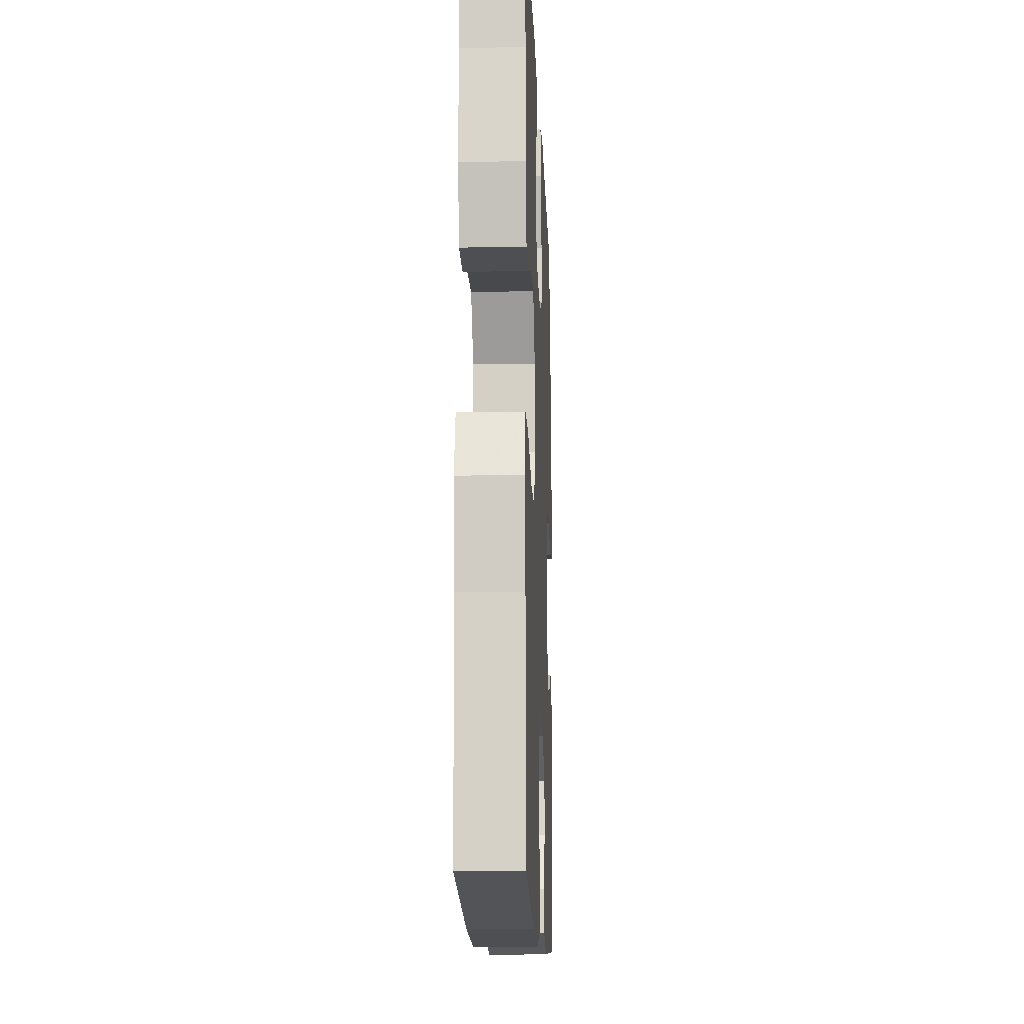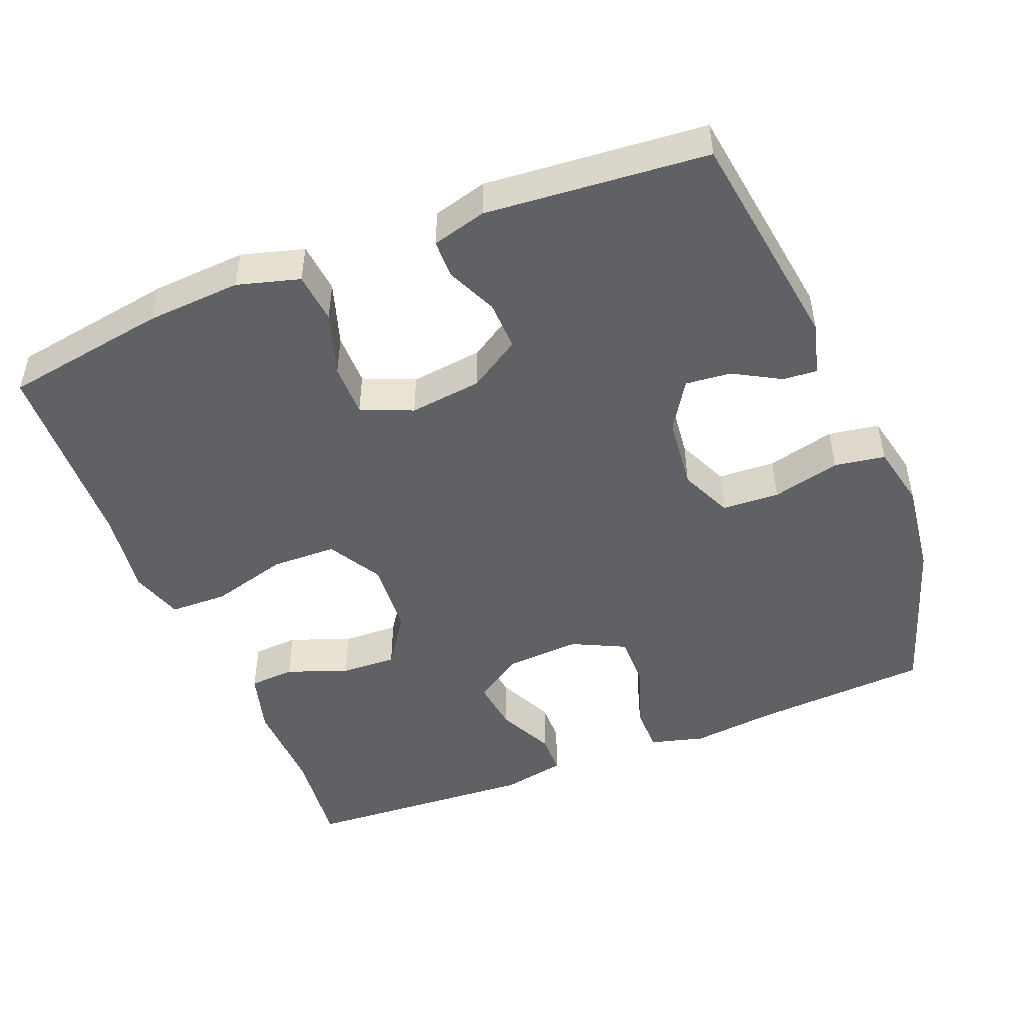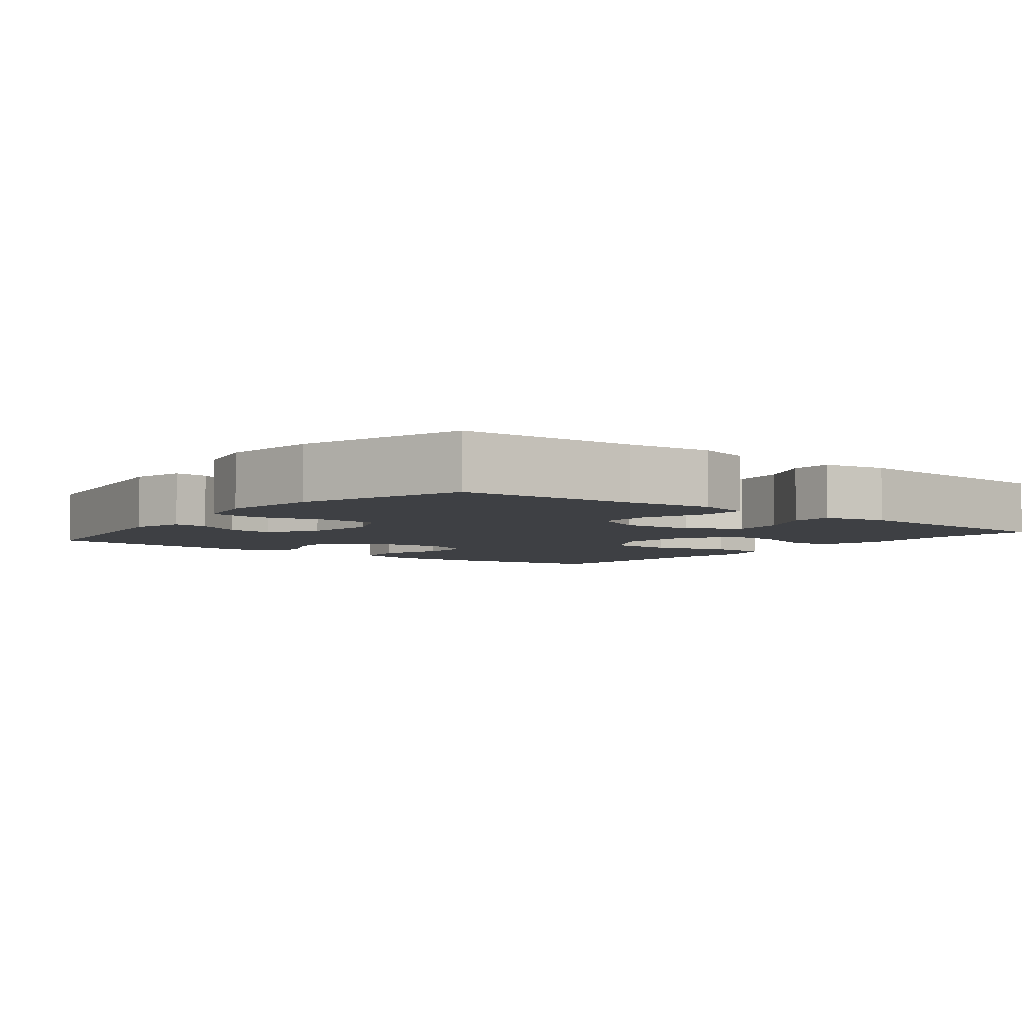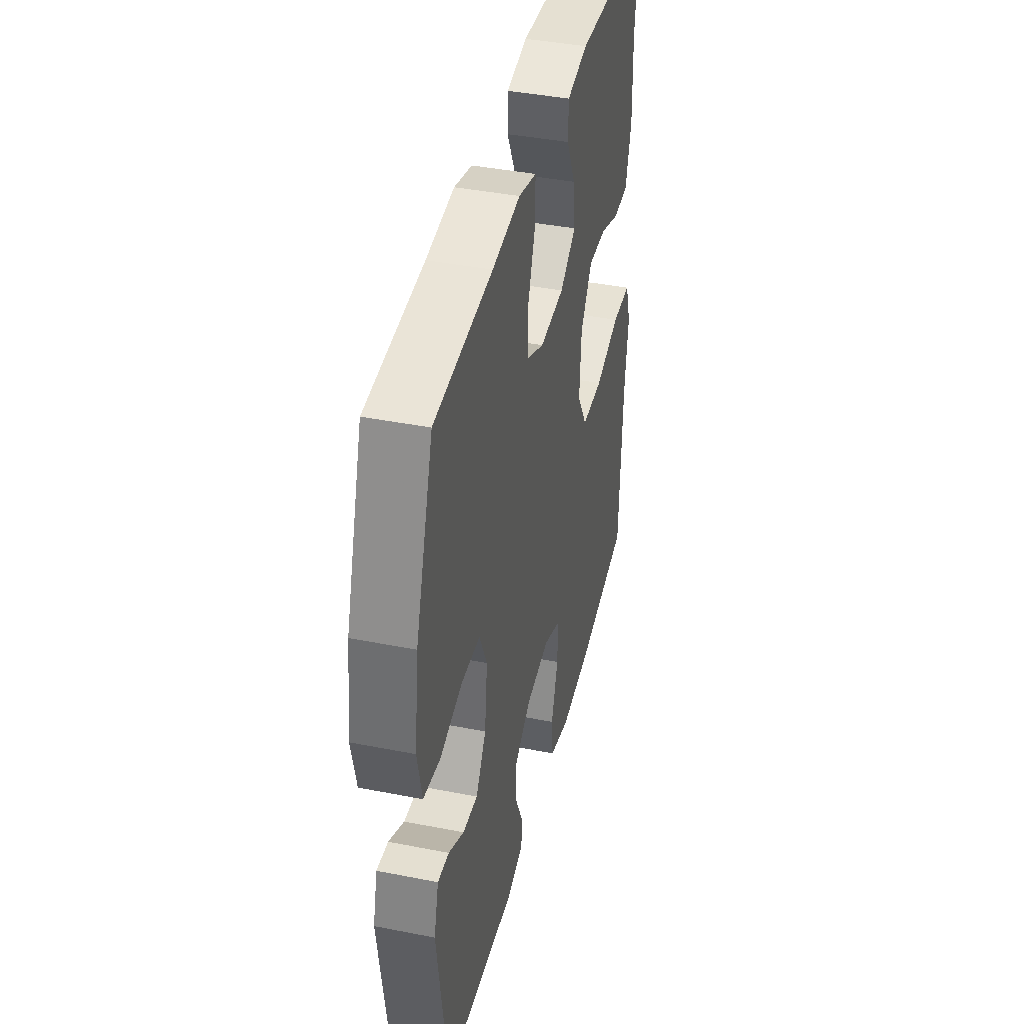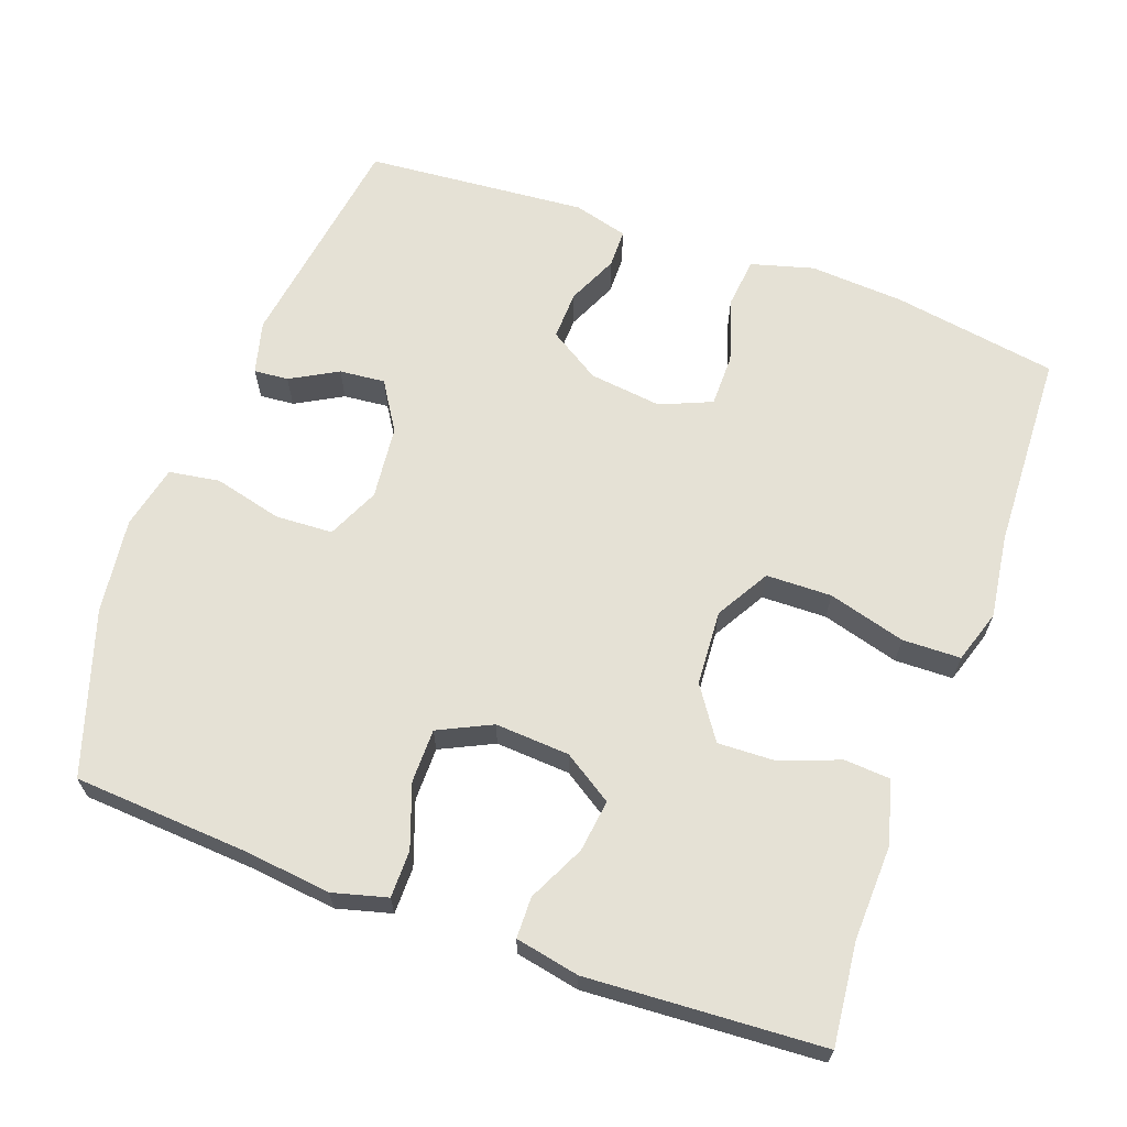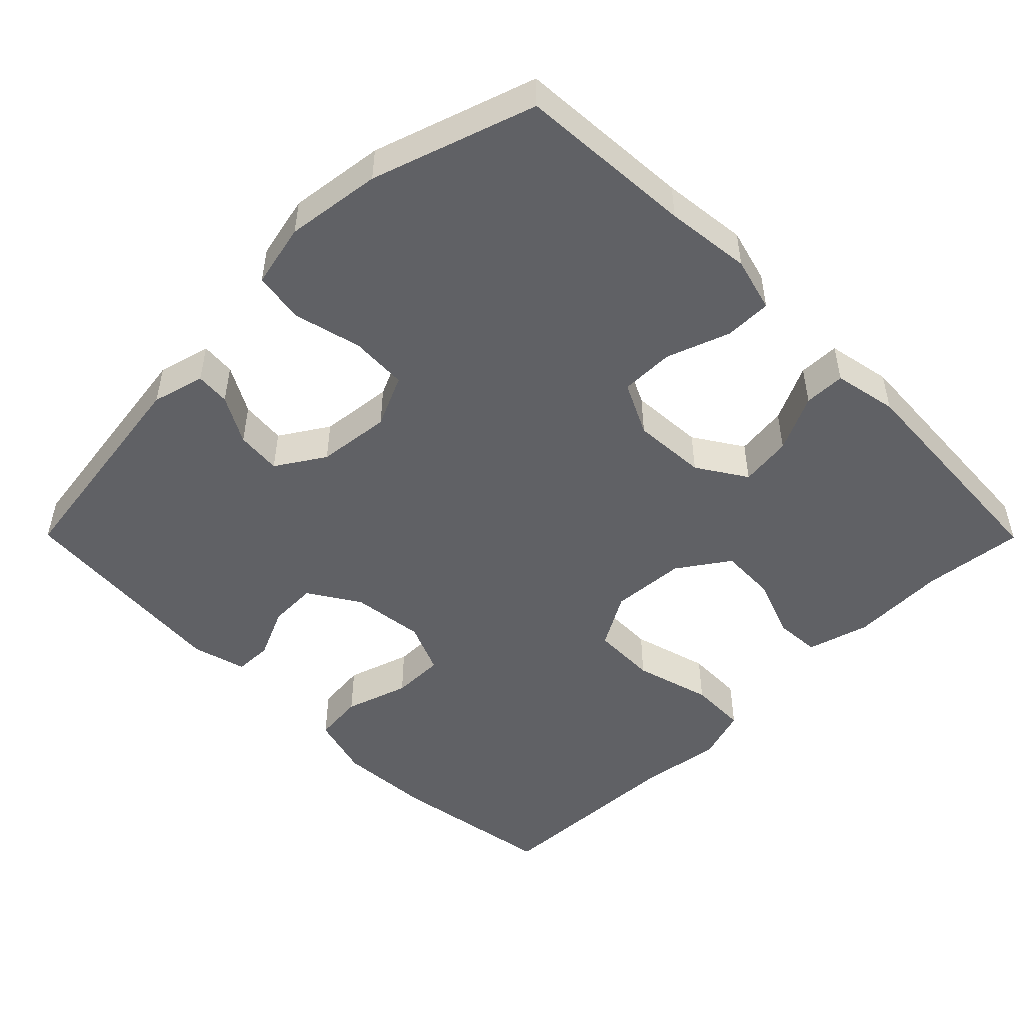
<metadata>
{"format":"obj","ext":"obj","renderer":"f3d","projection":"perspective","resolution":1024,"background":"white","views":[{"elev":-14.5,"azim":92.3,"up":"+Z"},{"elev":-48.4,"azim":-158.2,"up":"+Y"},{"elev":-4.8,"azim":-38.0,"up":"+Y"},{"elev":41.0,"azim":-76.5,"up":"+Z"},{"elev":65.0,"azim":20.1,"up":"+Y"},{"elev":-49.6,"azim":-45.2,"up":"+Y"}]}
</metadata>
<code>
v 0.5 0.07 -0.5
v 0.276 0.07 -0.536
v 0.147 0.07 -0.544
v 0.062 0.07 -0.52
v 0.055 0.07 -0.451
v 0.083 0.07 -0.364
v 0.083 0.07 -0.292
v 0.013 0.07 -0.262
v -0.086 0.07 -0.274
v -0.156 0.07 -0.318
v -0.154 0.07 -0.385
v -0.123 0.07 -0.454
v -0.124 0.07 -0.506
v -0.198 0.07 -0.526
v -0.5 0.07 -0.5
v -0.544 0.07 -0.193
v -0.525 0.07 -0.121
v -0.478 0.07 -0.125
v -0.414 0.07 -0.161
v -0.352 0.07 -0.167
v -0.31 0.07 -0.101
v -0.299 0.07 -0.001
v -0.331 0.07 0.07
v -0.409 0.07 0.074
v -0.502 0.07 0.051
v -0.571 0.07 0.062
v -0.59 0.07 0.149
v -0.573 0.07 0.279
v -0.5 0.07 0.5
v -0.26 0.07 0.515
v -0.144 0.07 0.528
v -0.07 0.07 0.508
v -0.07 0.07 0.444
v -0.101 0.07 0.358
v -0.101 0.07 0.285
v -0.029 0.07 0.25
v 0.072 0.07 0.256
v 0.139 0.07 0.299
v 0.13 0.07 0.37
v 0.093 0.07 0.447
v 0.094 0.07 0.503
v 0.181 0.07 0.52
v 0.5 0.07 0.5
v 0.485 0.07 0.362
v 0.489 0.07 0.232
v 0.465 0.07 0.147
v 0.403 0.07 0.143
v 0.32 0.07 0.174
v 0.244 0.07 0.177
v 0.196 0.07 0.107
v 0.189 0.07 0.005
v 0.231 0.07 -0.068
v 0.32 0.07 -0.07
v 0.425 0.07 -0.041
v 0.504 0.07 -0.043
v 0.527 0.07 -0.115
v 0.511 0.07 -0.229
v 0.5 0 -0.5
v 0.276 0 -0.536
v 0.147 0 -0.544
v 0.062 0 -0.52
v 0.055 0 -0.451
v 0.083 0 -0.364
v 0.083 0 -0.292
v 0.013 0 -0.262
v -0.086 0 -0.274
v -0.156 0 -0.318
v -0.154 0 -0.385
v -0.123 0 -0.454
v -0.124 0 -0.506
v -0.198 0 -0.526
v -0.5 0 -0.5
v -0.544 0 -0.193
v -0.525 0 -0.121
v -0.478 0 -0.125
v -0.414 0 -0.161
v -0.352 0 -0.167
v -0.31 0 -0.101
v -0.299 0 -0.001
v -0.331 0 0.07
v -0.409 0 0.074
v -0.502 0 0.051
v -0.571 0 0.062
v -0.59 0 0.149
v -0.573 0 0.279
v -0.5 0 0.5
v -0.26 0 0.515
v -0.144 0 0.528
v -0.07 0 0.508
v -0.07 0 0.444
v -0.101 0 0.358
v -0.101 0 0.285
v -0.029 0 0.25
v 0.072 0 0.256
v 0.139 0 0.299
v 0.13 0 0.37
v 0.093 0 0.447
v 0.094 0 0.503
v 0.181 0 0.52
v 0.5 0 0.5
v 0.485 0 0.362
v 0.489 0 0.232
v 0.465 0 0.147
v 0.403 0 0.143
v 0.32 0 0.174
v 0.244 0 0.177
v 0.196 0 0.107
v 0.189 0 0.005
v 0.231 0 -0.068
v 0.32 0 -0.07
v 0.425 0 -0.041
v 0.504 0 -0.043
v 0.527 0 -0.115
v 0.511 0 -0.229
f 54 55 56 57
f 53 54 57 1
f 52 53 1 2
f 51 52 2 3
f 50 51 3 4
f 45 46 47 48
f 44 45 48 49
f 43 44 49
f 42 43 49
f 39 40 41 42
f 38 39 42 49
f 37 38 49 50
f 31 32 33 34
f 30 31 34 35
f 29 30 35
f 28 29 35
f 27 28 35 36
f 24 25 26 27
f 23 24 27 36
f 16 17 18 19
f 16 19 20
f 15 16 20
f 14 15 20 21
f 11 12 13 14
f 10 11 14 21
f 4 5 6
f 50 4 6
f 50 6 7
f 37 50 7 8
f 22 23 36 37
f 22 37 8 9
f 9 10 21 22
f 114 113 112 111
f 58 114 111 110
f 59 58 110 109
f 60 59 109 108
f 61 60 108 107
f 105 104 103 102
f 106 105 102 101
f 106 101 100
f 106 100 99
f 99 98 97 96
f 106 99 96 95
f 107 106 95 94
f 91 90 89 88
f 92 91 88 87
f 92 87 86
f 92 86 85
f 93 92 85 84
f 84 83 82 81
f 93 84 81 80
f 76 75 74 73
f 77 76 73
f 77 73 72
f 78 77 72 71
f 71 70 69 68
f 78 71 68 67
f 63 62 61
f 63 61 107
f 64 63 107
f 65 64 107 94
f 94 93 80 79
f 66 65 94 79
f 79 78 67 66
f 1 58 59 2
f 2 59 60 3
f 3 60 61 4
f 4 61 62 5
f 5 62 63 6
f 6 63 64 7
f 7 64 65 8
f 8 65 66 9
f 9 66 67 10
f 10 67 68 11
f 11 68 69 12
f 12 69 70 13
f 13 70 71 14
f 14 71 72 15
f 15 72 73 16
f 16 73 74 17
f 17 74 75 18
f 18 75 76 19
f 19 76 77 20
f 20 77 78 21
f 21 78 79 22
f 22 79 80 23
f 23 80 81 24
f 24 81 82 25
f 25 82 83 26
f 26 83 84 27
f 27 84 85 28
f 28 85 86 29
f 29 86 87 30
f 30 87 88 31
f 31 88 89 32
f 32 89 90 33
f 33 90 91 34
f 34 91 92 35
f 35 92 93 36
f 36 93 94 37
f 37 94 95 38
f 38 95 96 39
f 39 96 97 40
f 40 97 98 41
f 41 98 99 42
f 42 99 100 43
f 43 100 101 44
f 44 101 102 45
f 45 102 103 46
f 46 103 104 47
f 47 104 105 48
f 48 105 106 49
f 49 106 107 50
f 50 107 108 51
f 51 108 109 52
f 52 109 110 53
f 53 110 111 54
f 54 111 112 55
f 55 112 113 56
f 56 113 114 57
f 57 114 58 1

</code>
